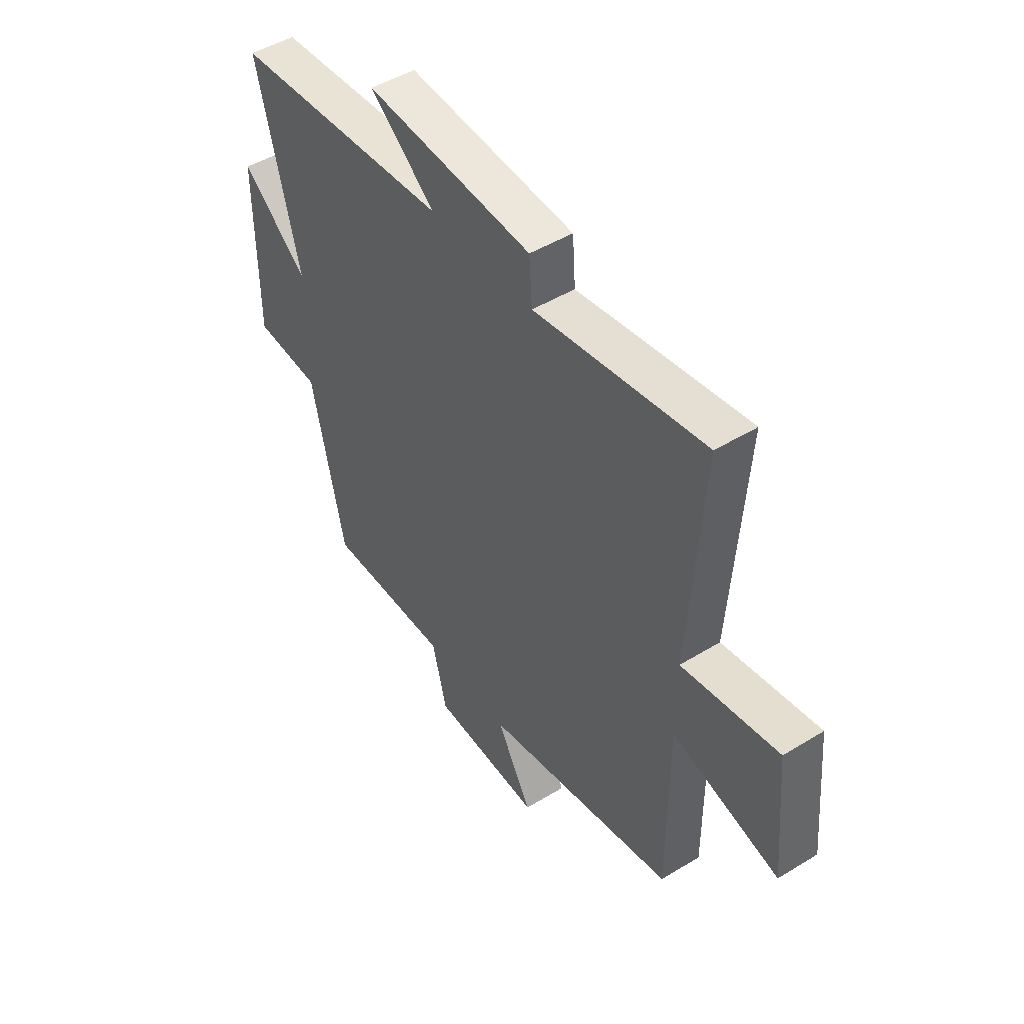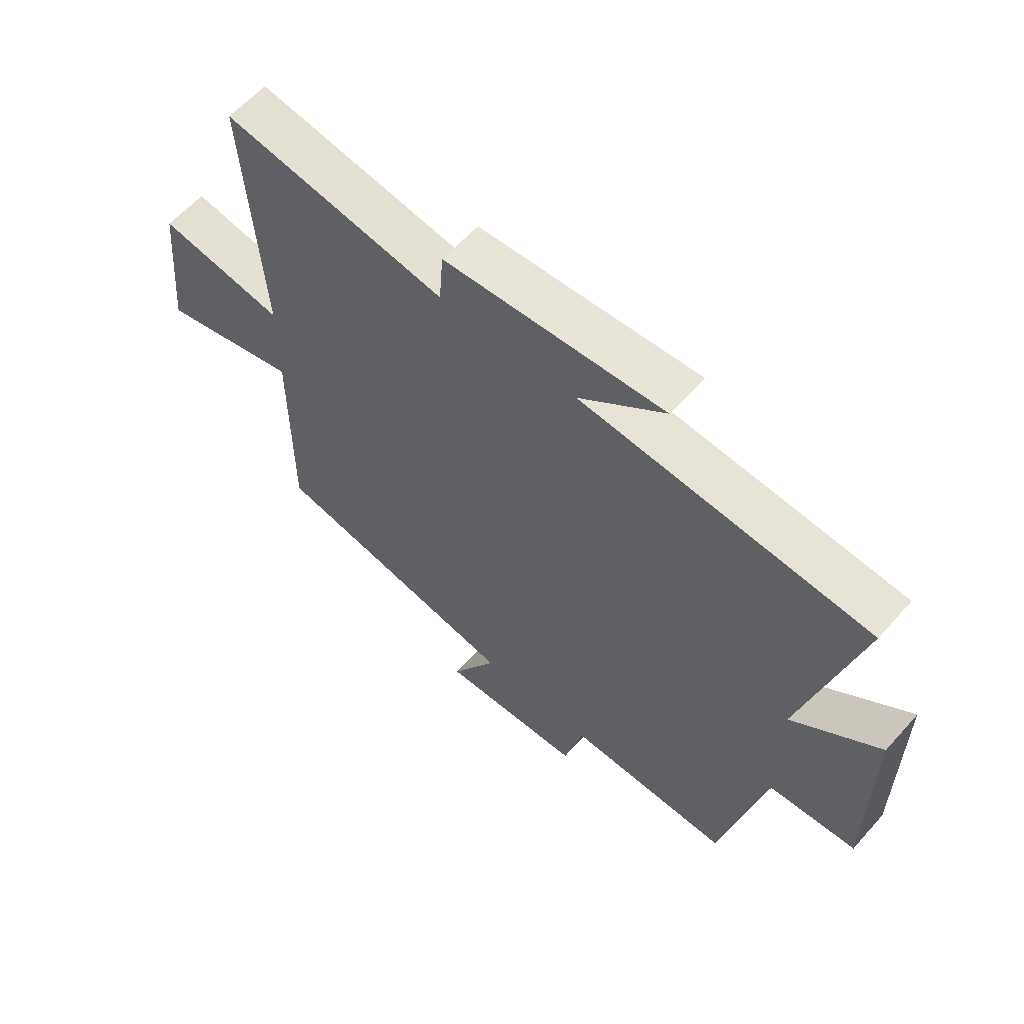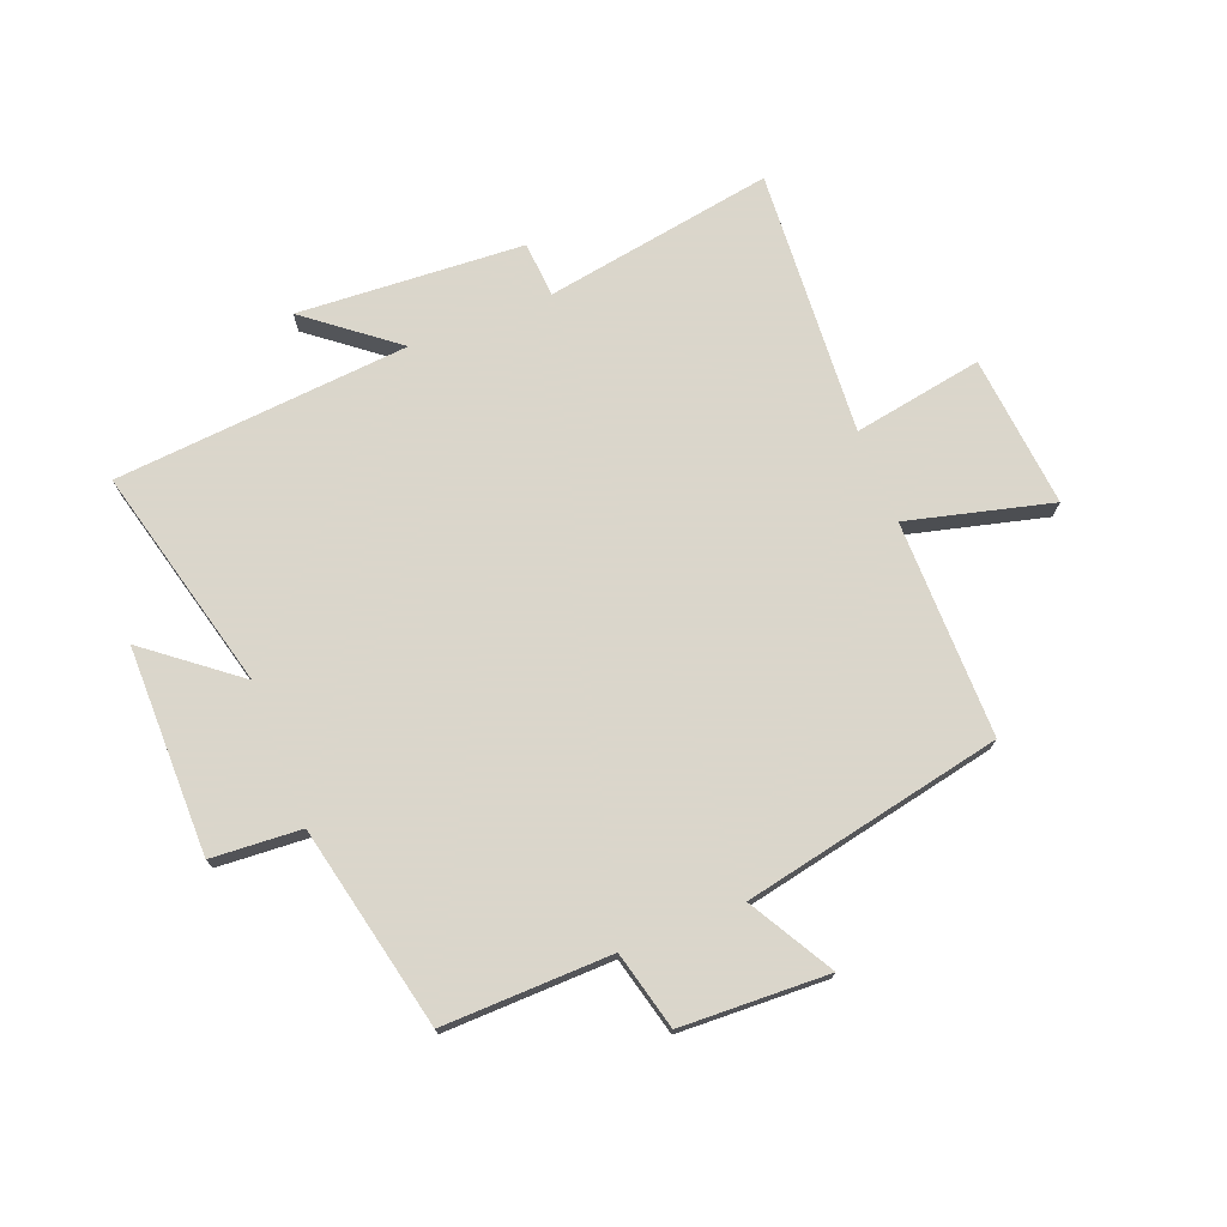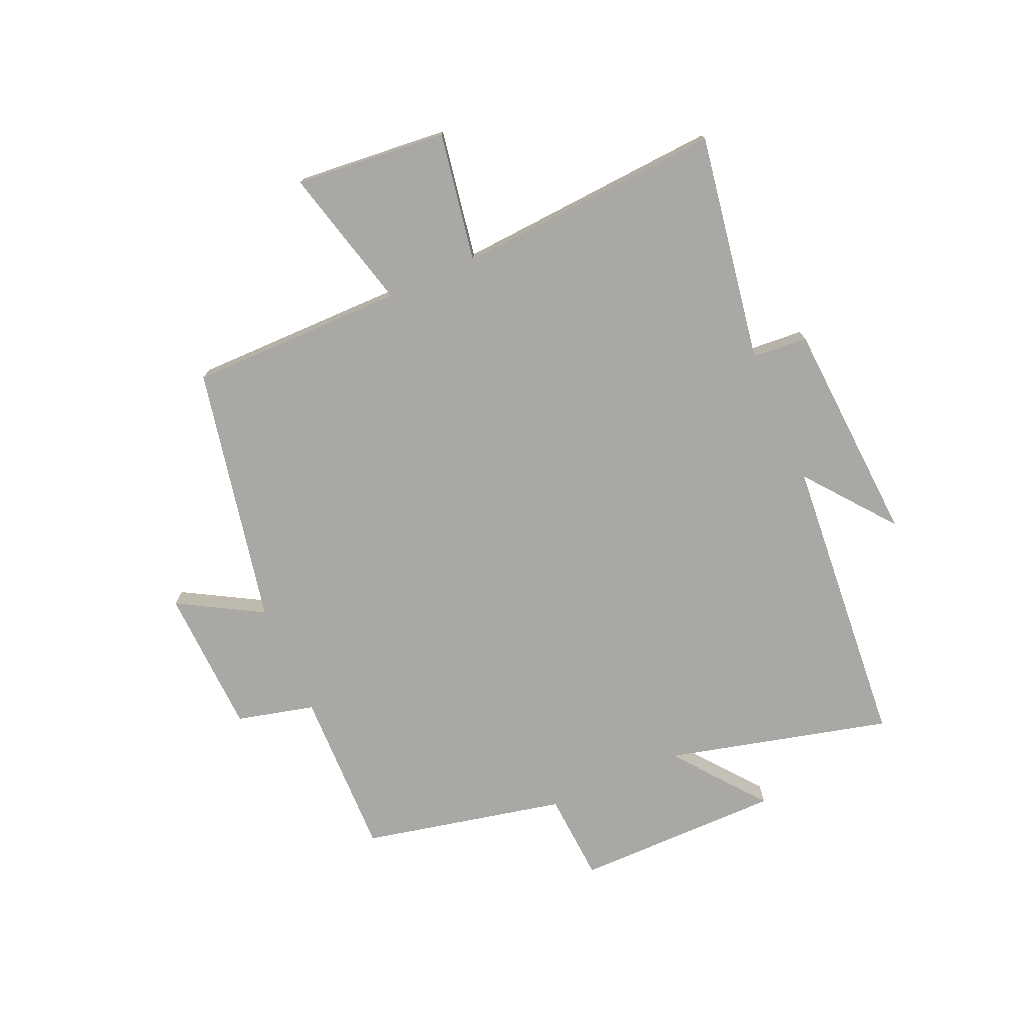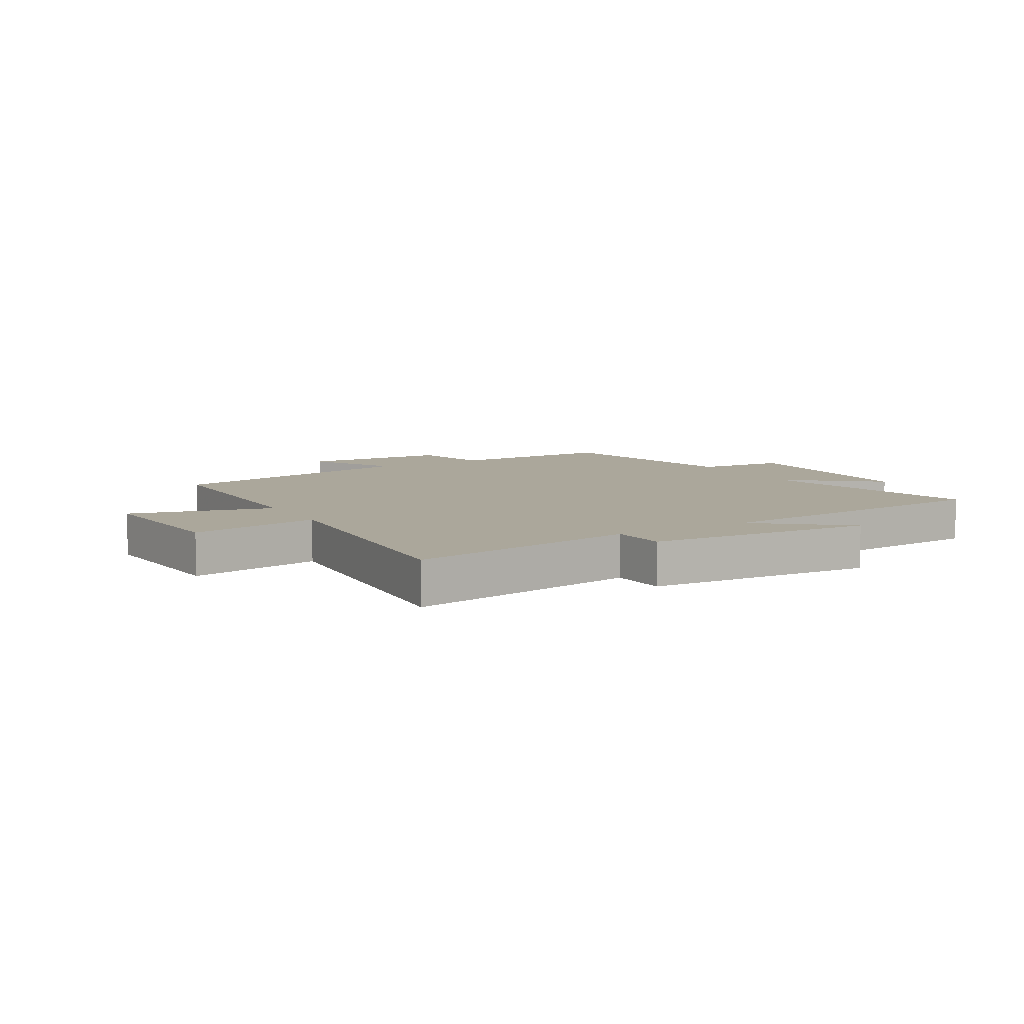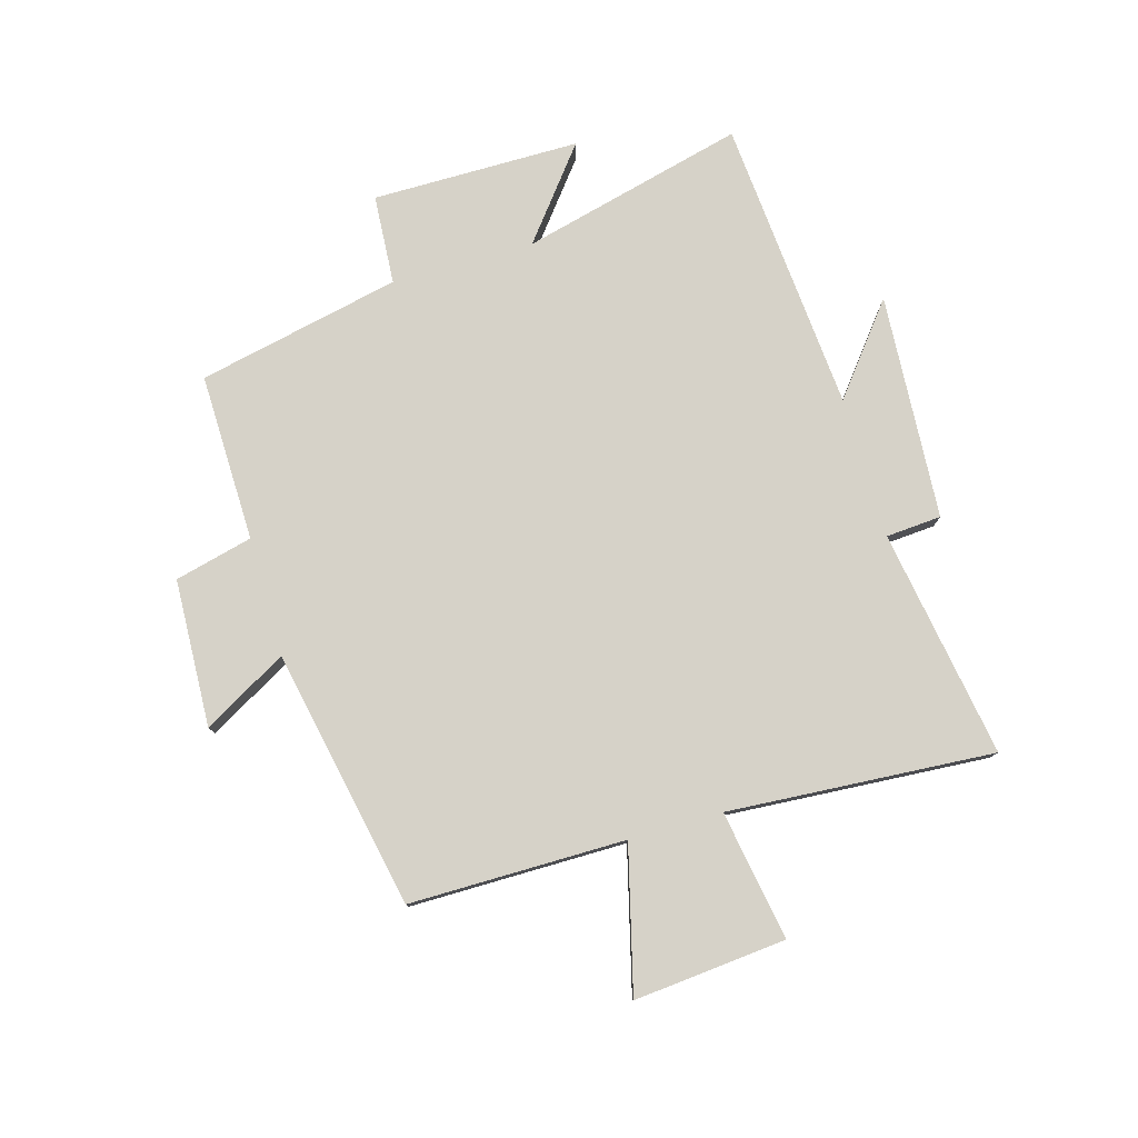
<metadata>
{"format":"obj","ext":"obj","renderer":"f3d","projection":"perspective","resolution":1024,"background":"white","views":[{"elev":47.9,"azim":-124.5,"up":"+Z"},{"elev":60.3,"azim":41.4,"up":"+Z"},{"elev":73.7,"azim":158.5,"up":"+Y"},{"elev":-75.1,"azim":-66.3,"up":"+Y"},{"elev":8.1,"azim":-29.9,"up":"+Y"},{"elev":78.4,"azim":-106.0,"up":"+Y"}]}
</metadata>
<code>
v -0.53 0.07 0.564
v -0.143 0.07 0.5
v -0.136 0.07 0.594
v 0.246 0.07 0.618
v 0.097 0.07 0.5
v 0.596 0.07 0.459
v 0.5 0.07 0.08
v 0.652 0.07 0.2
v 0.652 0.07 -0.152
v 0.5 0.07 -0.162
v 0.425 0.07 -0.506
v 0.14 0.07 -0.5
v 0.107 0.07 -0.632
v -0.143 0.07 -0.642
v -0.062 0.07 -0.5
v -0.501 0.07 -0.411
v -0.5 0.07 -0.045
v -0.743 0.07 -0.107
v -0.719 0.07 0.151
v -0.5 0.07 0.113
v -0.53 0 0.564
v -0.143 0 0.5
v -0.136 0 0.594
v 0.246 0 0.618
v 0.097 0 0.5
v 0.596 0 0.459
v 0.5 0 0.08
v 0.652 0 0.2
v 0.652 0 -0.152
v 0.5 0 -0.162
v 0.425 0 -0.506
v 0.14 0 -0.5
v 0.107 0 -0.632
v -0.143 0 -0.642
v -0.062 0 -0.5
v -0.501 0 -0.411
v -0.5 0 -0.045
v -0.743 0 -0.107
v -0.719 0 0.151
v -0.5 0 0.113
f 17 18 19 20
f 15 16 17
f 15 17 20
f 12 13 14 15
f 20 1 2
f 15 20 2
f 12 15 2
f 12 2 3
f 11 12 3
f 10 11 3
f 7 8 9 10
f 5 6 7
f 5 7 10 3
f 3 4 5
f 40 39 38 37
f 37 36 35
f 40 37 35
f 35 34 33 32
f 22 21 40
f 22 40 35
f 22 35 32
f 23 22 32
f 23 32 31
f 23 31 30
f 30 29 28 27
f 27 26 25
f 23 30 27 25
f 25 24 23
f 1 21 22 2
f 2 22 23 3
f 3 23 24 4
f 4 24 25 5
f 5 25 26 6
f 6 26 27 7
f 7 27 28 8
f 8 28 29 9
f 9 29 30 10
f 10 30 31 11
f 11 31 32 12
f 12 32 33 13
f 13 33 34 14
f 14 34 35 15
f 15 35 36 16
f 16 36 37 17
f 17 37 38 18
f 18 38 39 19
f 19 39 40 20
f 20 40 21 1

</code>
